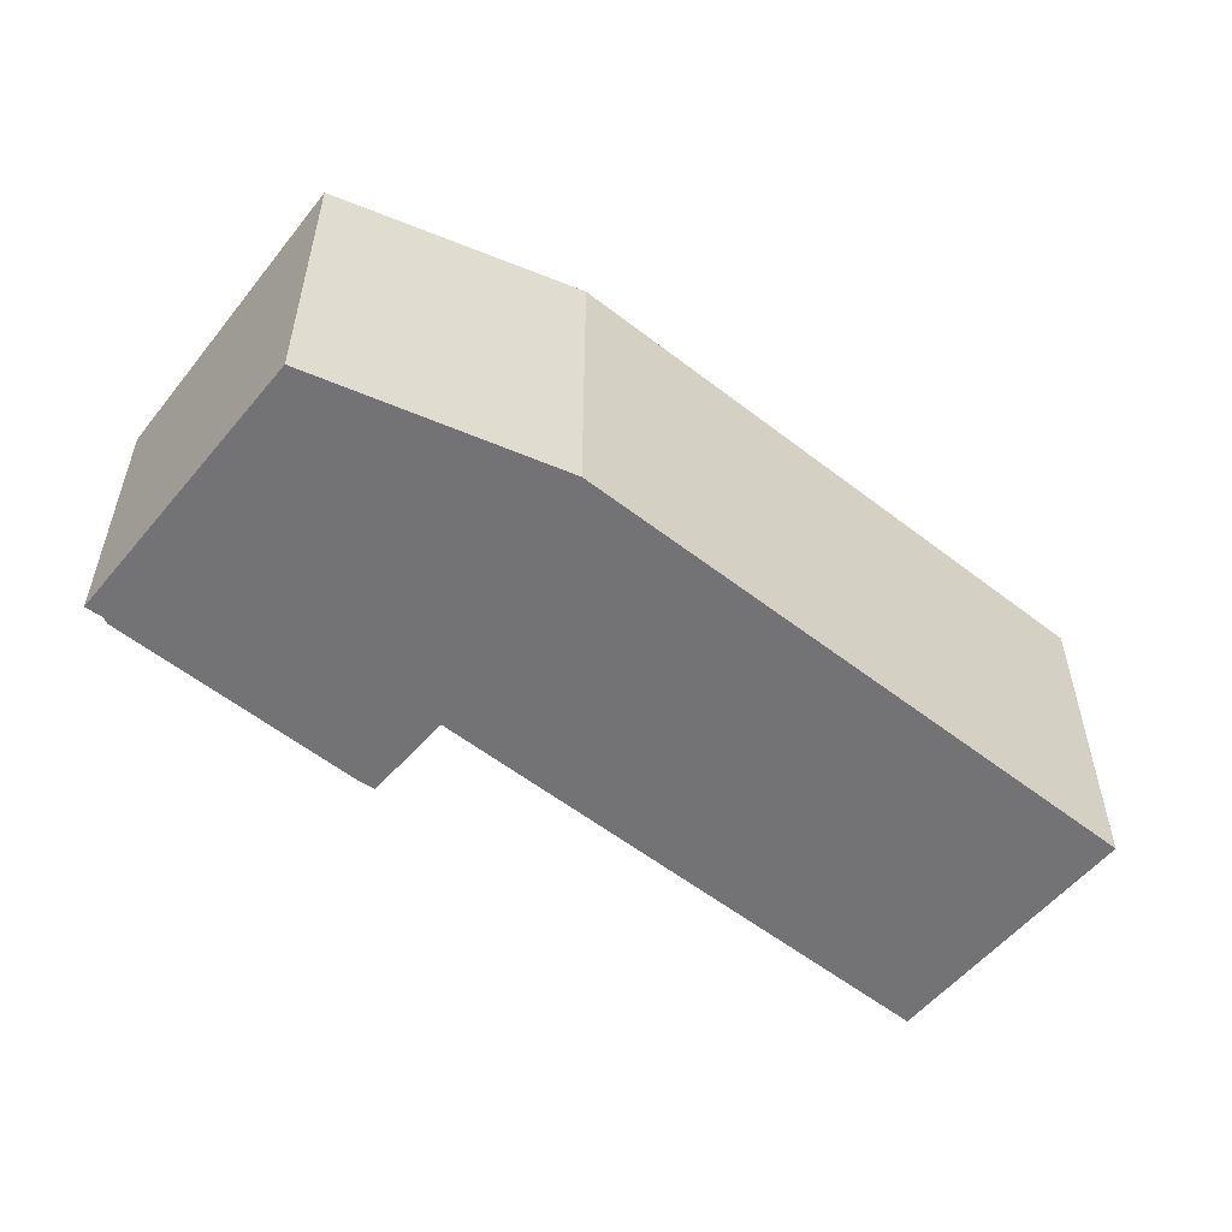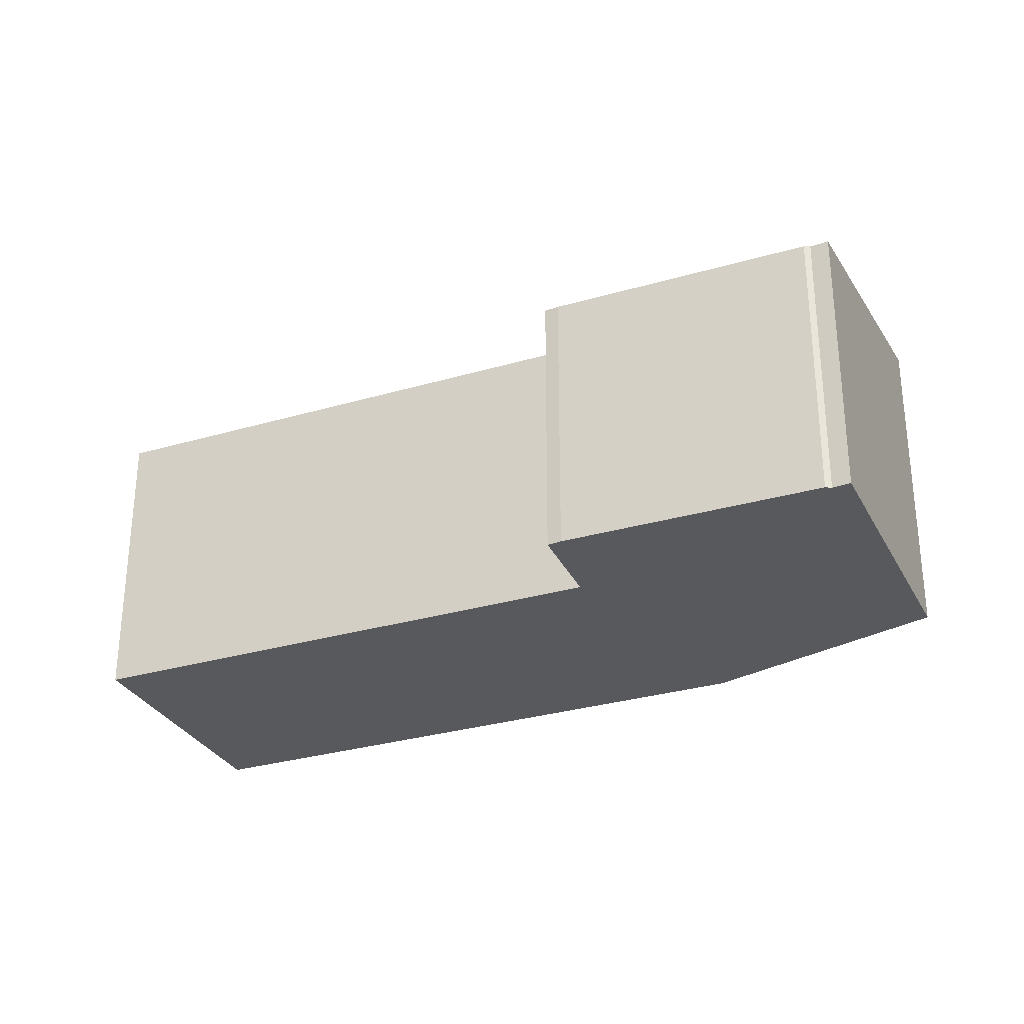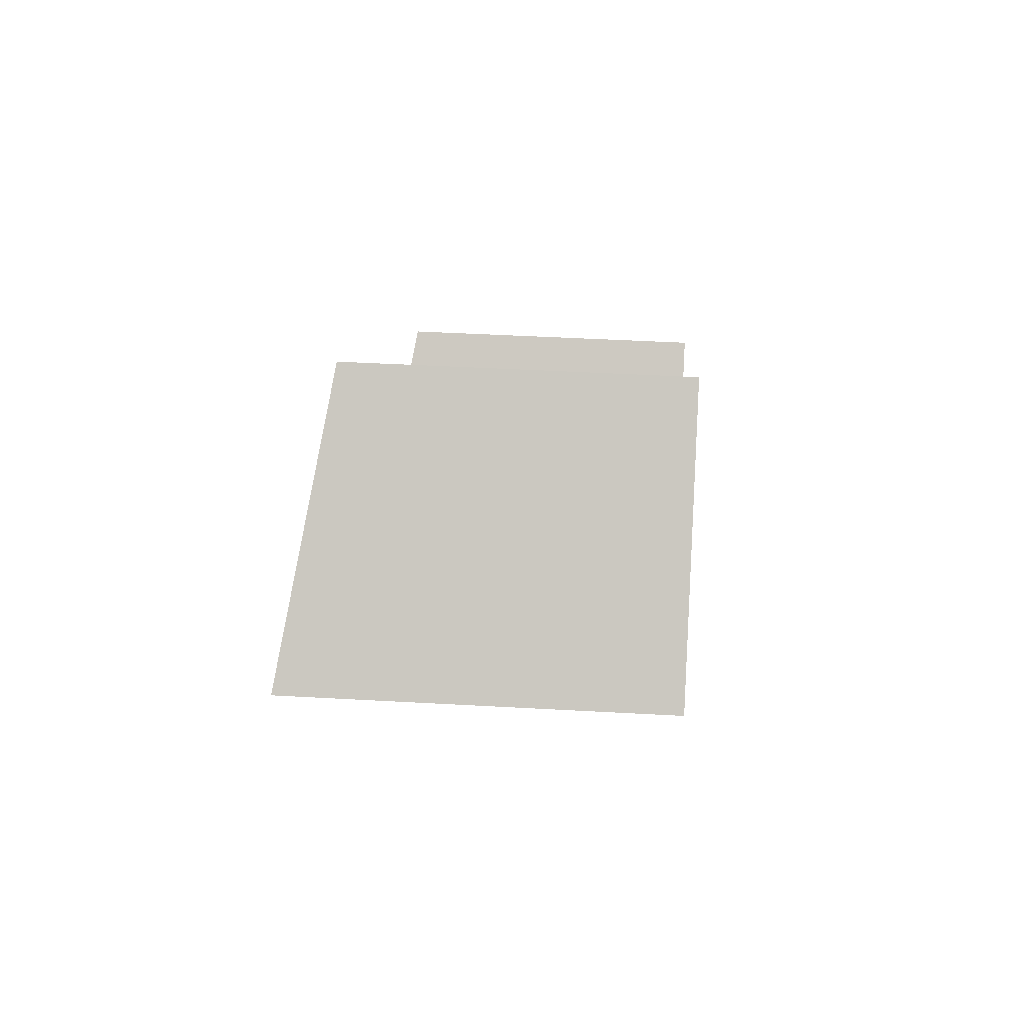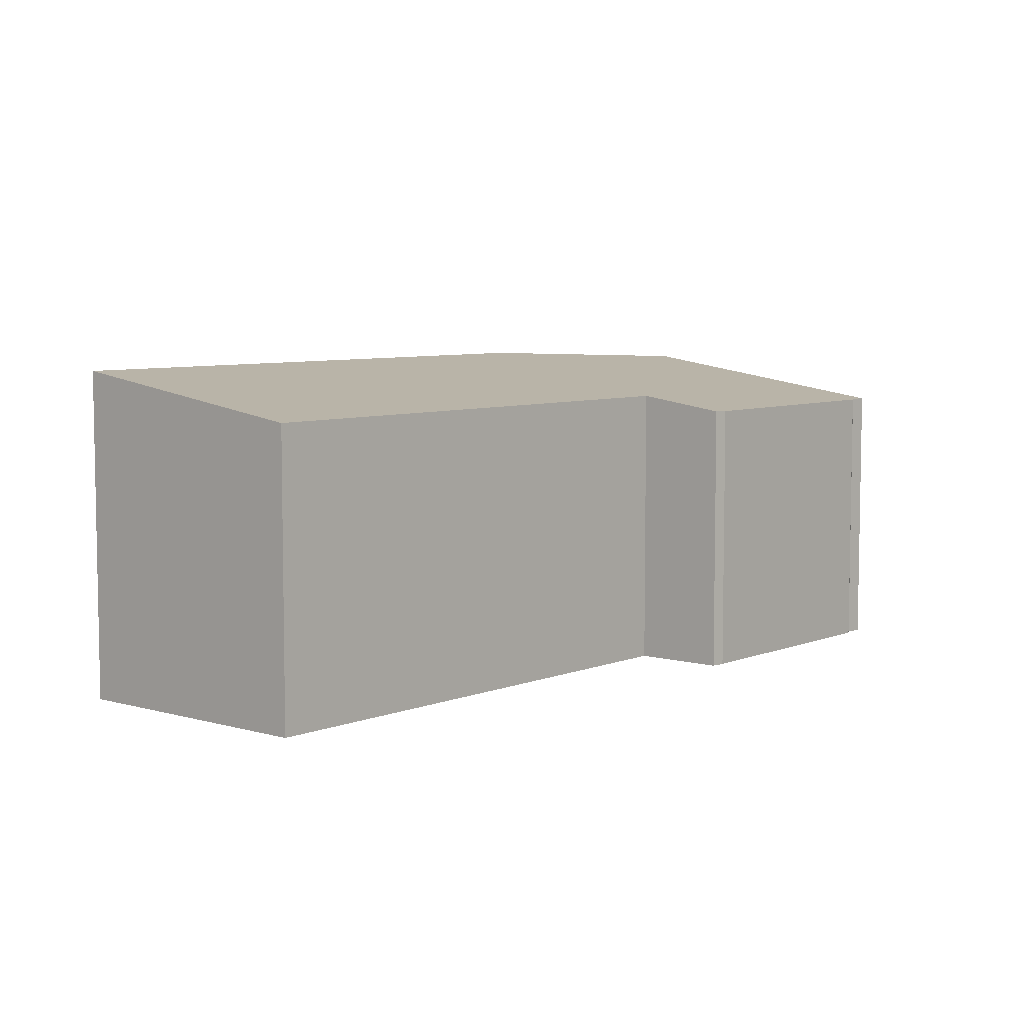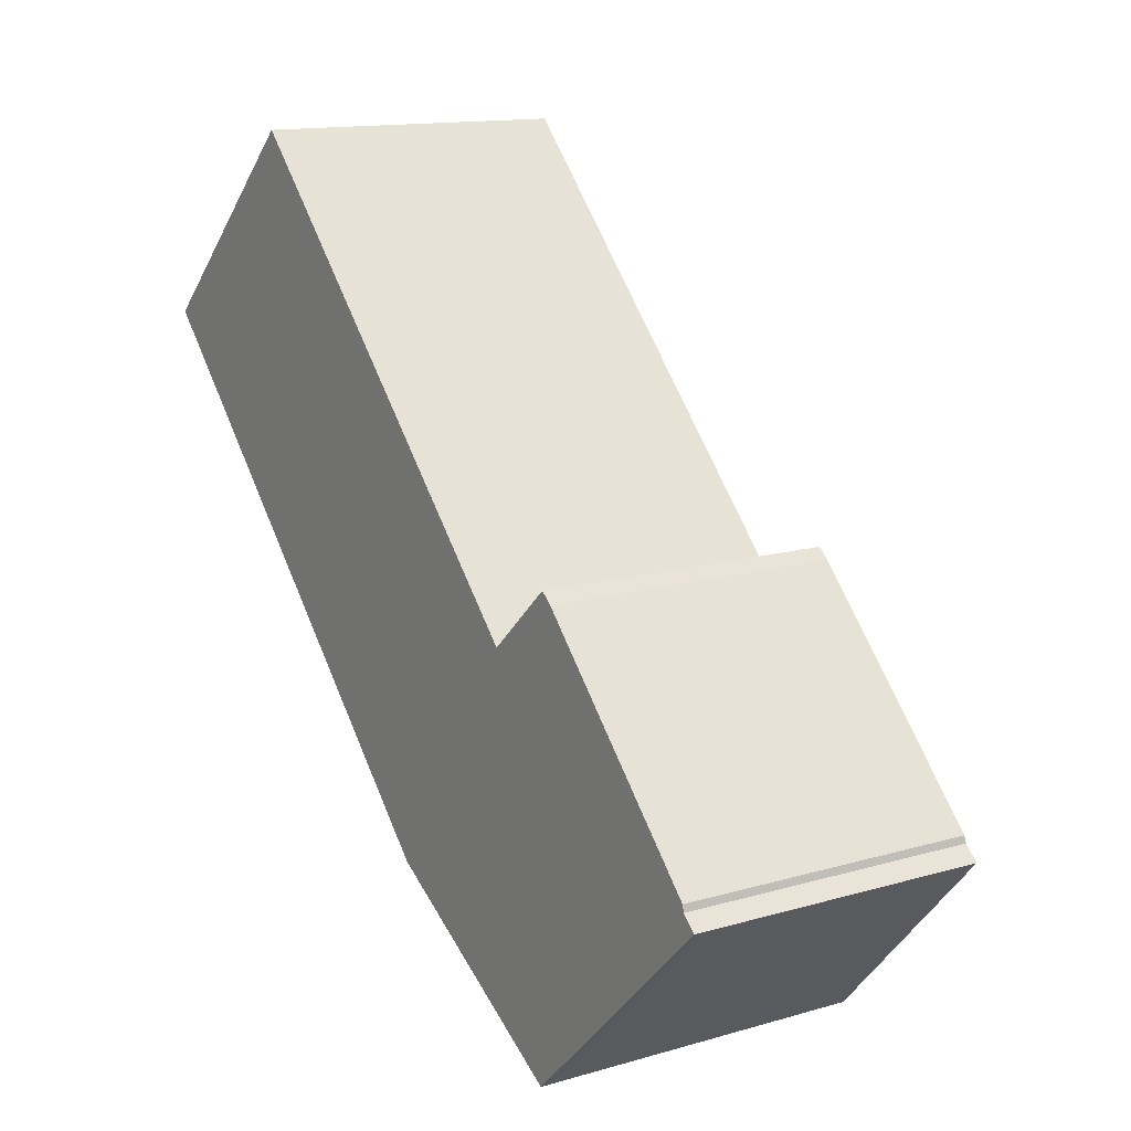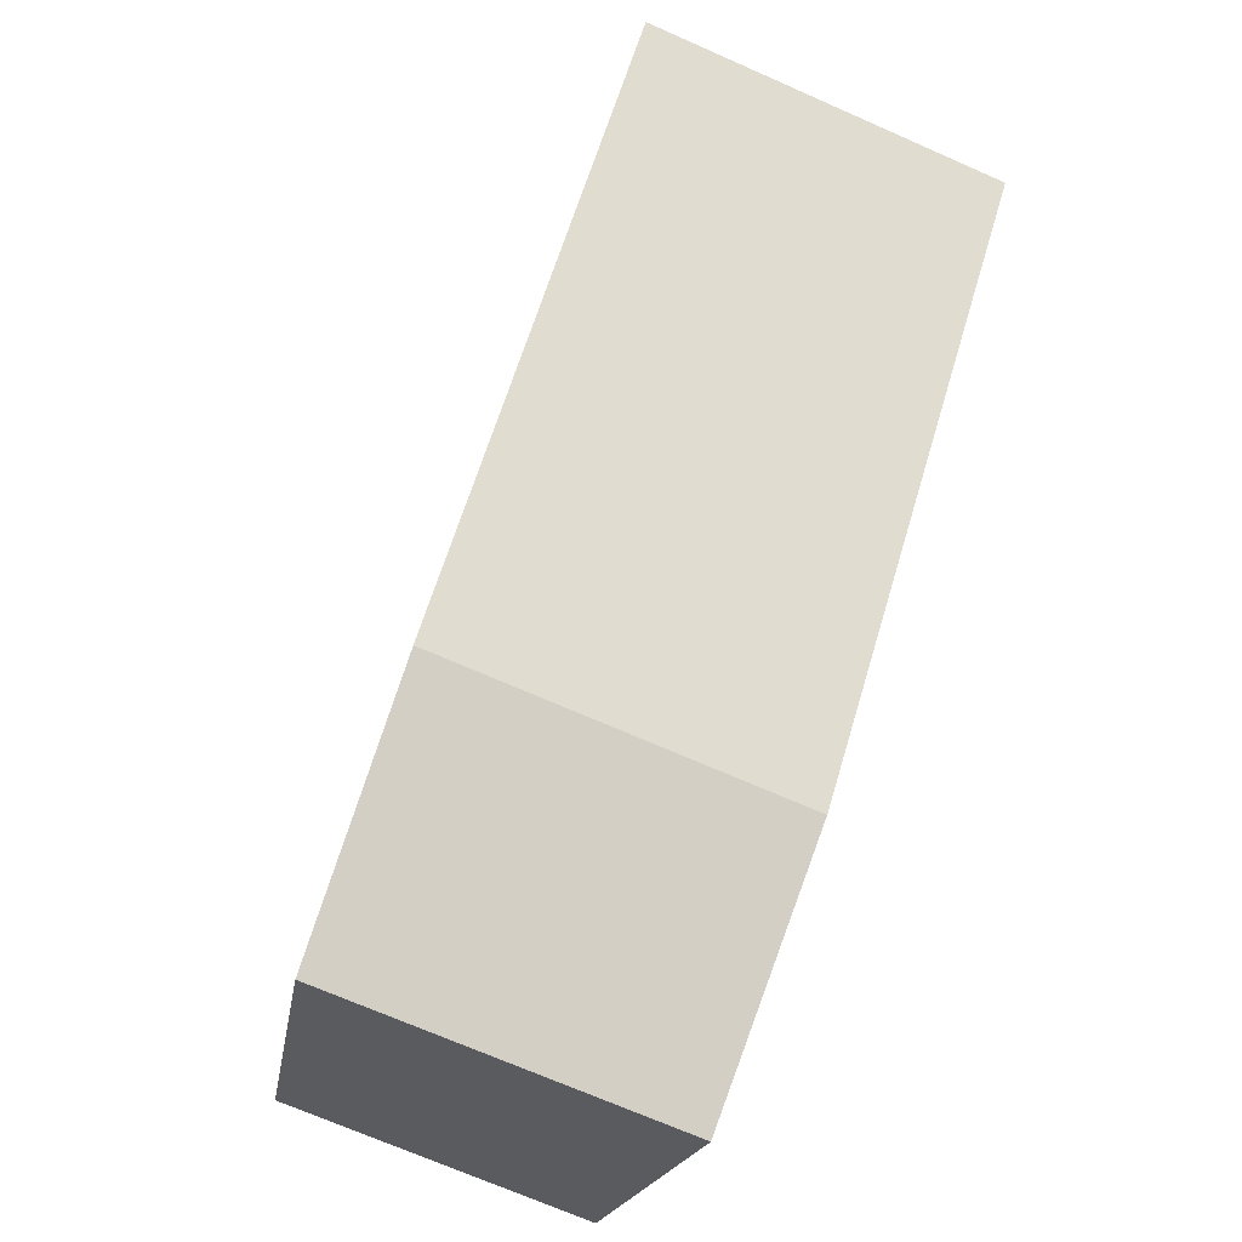
<metadata>
{"format":"obj","ext":"obj","renderer":"f3d","projection":"perspective","resolution":1024,"background":"white","views":[{"elev":-56.0,"azim":-173.0,"up":"+Y"},{"elev":-30.2,"azim":69.4,"up":"+Y"},{"elev":43.7,"azim":-86.2,"up":"+Z"},{"elev":6.6,"azim":-2.9,"up":"+Y"},{"elev":13.5,"azim":56.7,"up":"+Z"},{"elev":-70.5,"azim":-113.8,"up":"+Z"}]}
</metadata>
<code>
v  14.69 7.367 -13.08
v  19.21 6.402 -8.111
v  19.53 6.398 -8.396
v  19.18 6.391 -7.962
v  15.04 6.384 -3.583
v  14.78 6.39 -3.367
v  13.2 6.696 -4.796
v  4.507 6.694 4.271
v  11.23 7.52 -11.01
v  9.699 7.588 -10.1
v  0 7.587 4.646e-16
v  14.78 2.062e-16 -3.367
v  15.04 2.194e-16 -3.583
v  19.18 4.875e-16 -7.962
v  19.21 4.967e-16 -8.111
v  19.53 5.141e-16 -8.396
v  13.2 2.937e-16 -4.796
v  4.507 -2.615e-16 4.271
v  14.69 8.01e-16 -13.08
v  9.699 6.184e-16 -10.1
v  11.23 6.743e-16 -11.01
v  0 0 0
g defaultobject
f 1 2 3
f 2 1 4
f 4 1 5
f 5 1 6
f 6 1 7
f 7 1 8
f 8 1 9
f 8 9 10
f 8 10 11
f 12 5 6
f 5 12 13
f 5 14 4
f 14 5 13
f 15 3 2
f 3 15 16
f 8 17 7
f 17 8 18
f 4 15 2
f 15 4 14
f 3 19 1
f 19 3 16
f 19 9 1
f 9 19 10
f 10 19 20
f 20 19 21
f 20 11 10
f 11 20 22
f 22 8 11
f 8 22 18
f 17 6 7
f 6 17 12
f 15 19 16
f 19 15 14
f 19 14 13
f 19 13 21
f 21 13 20
f 20 13 17
f 20 17 22
f 17 13 12
f 22 17 18

</code>
